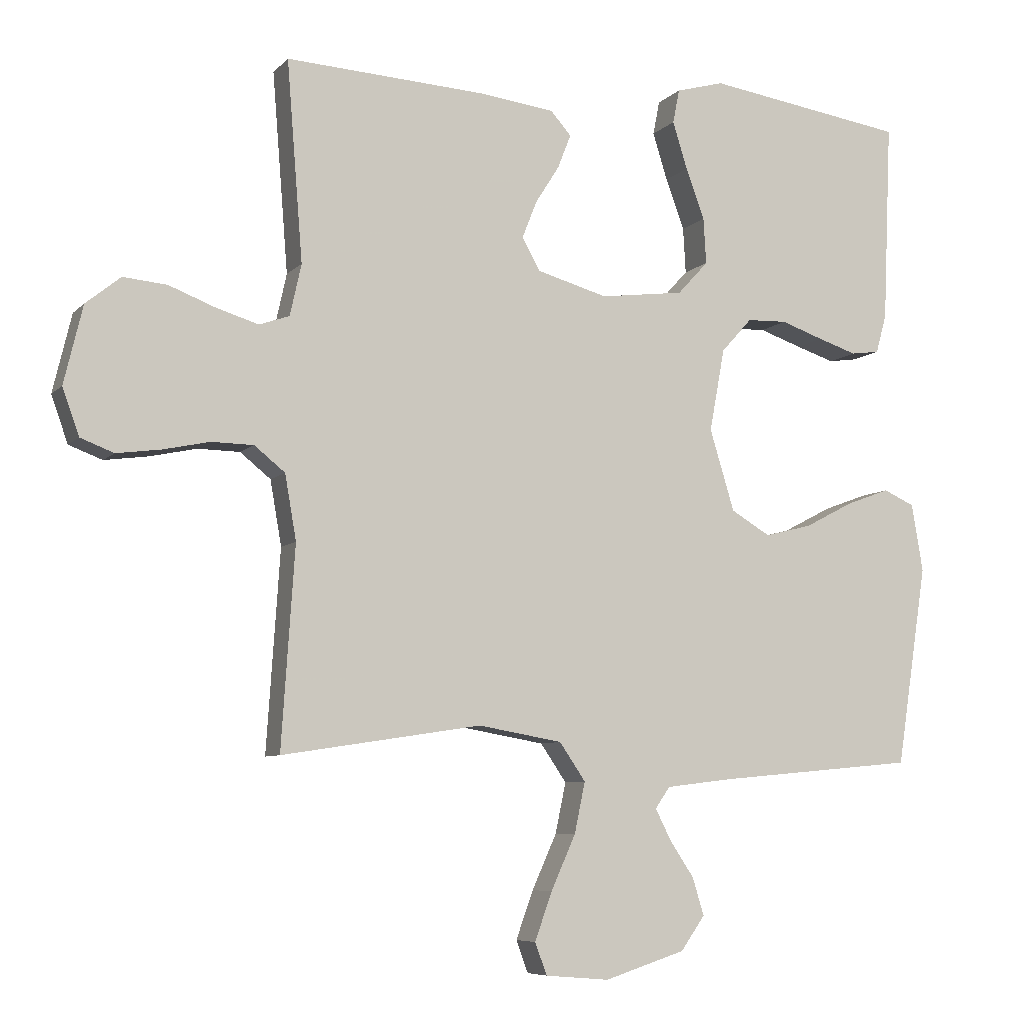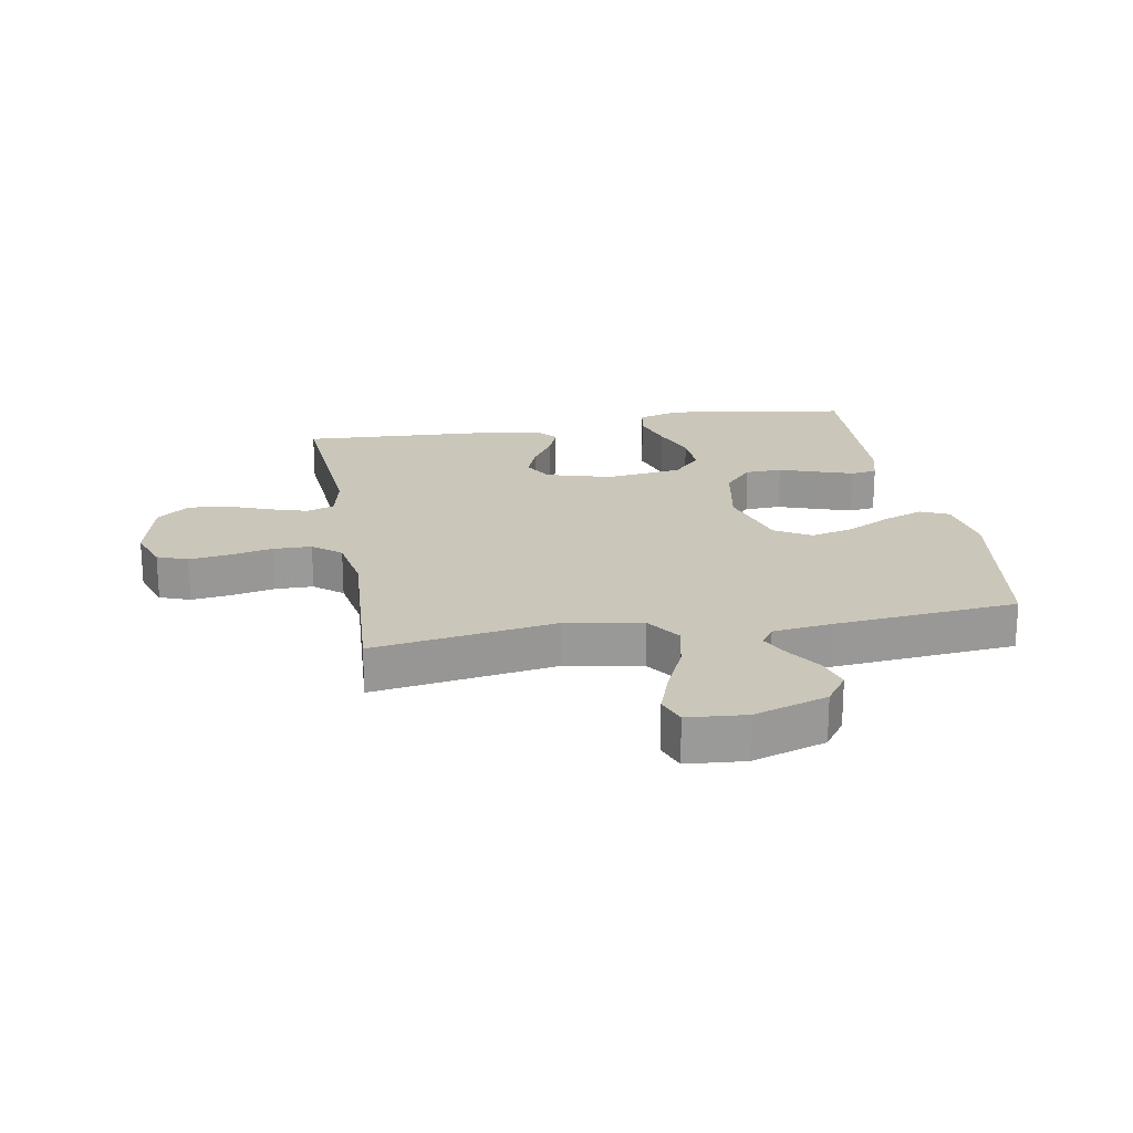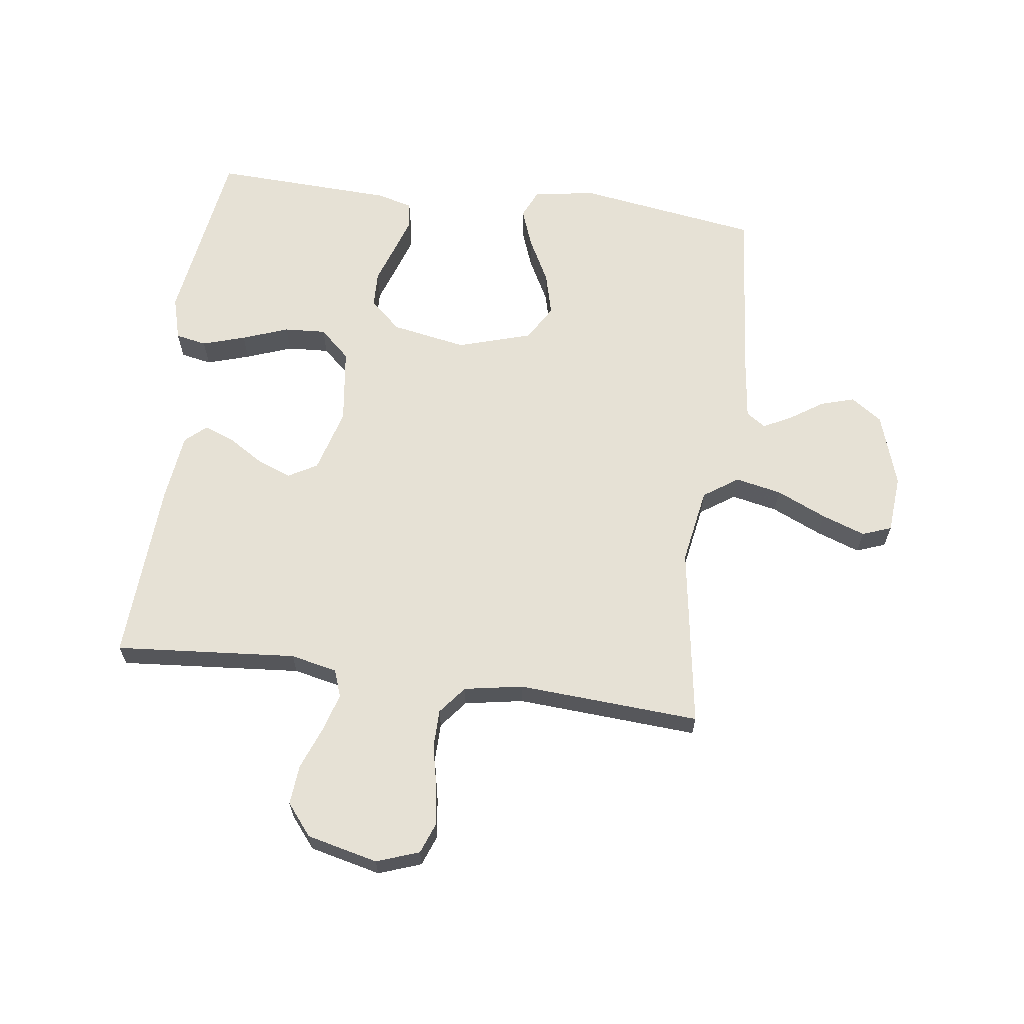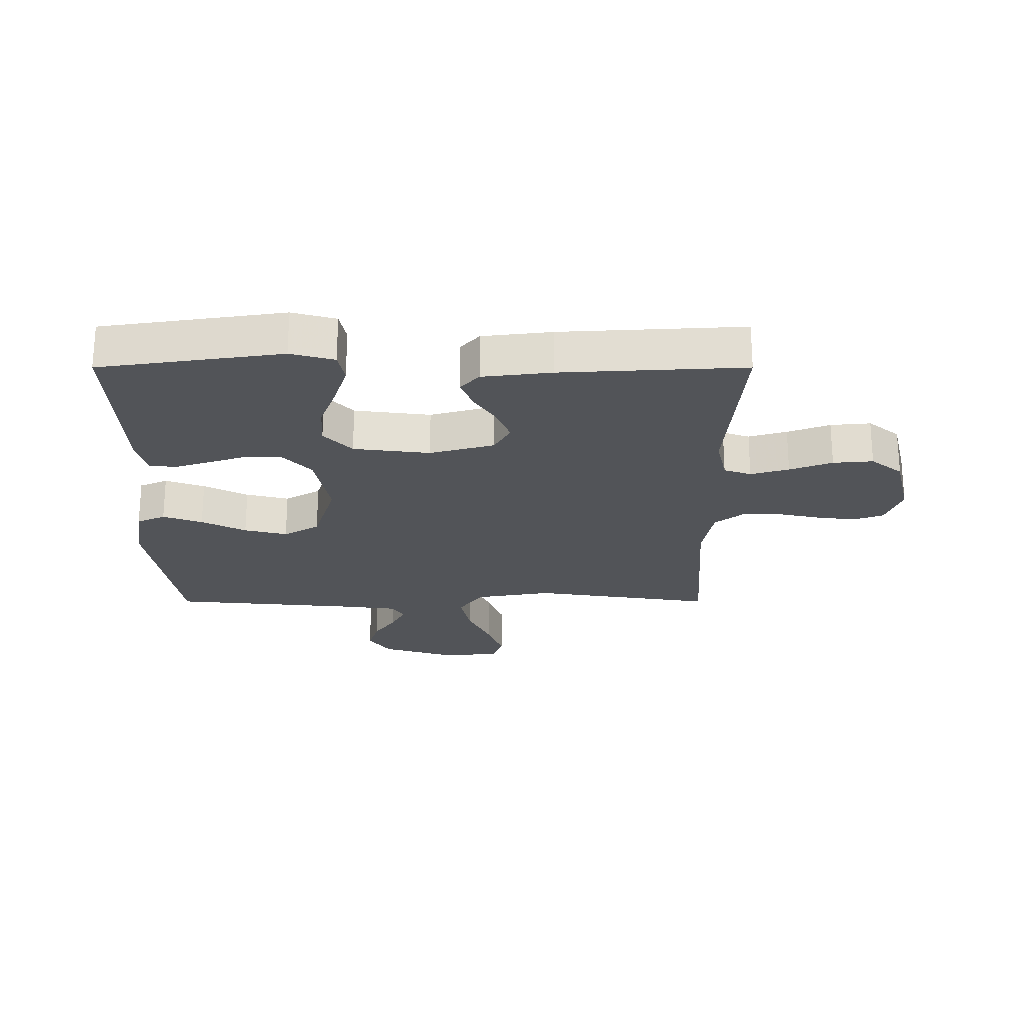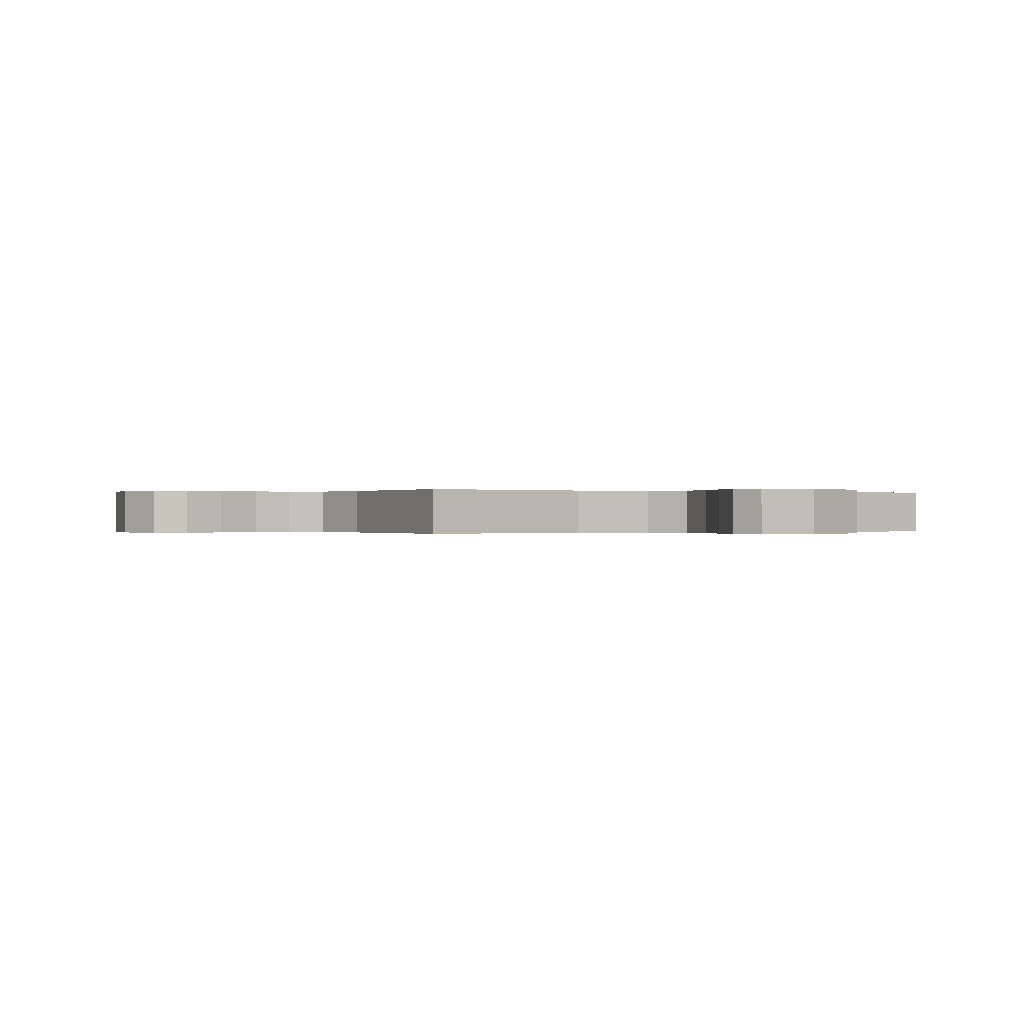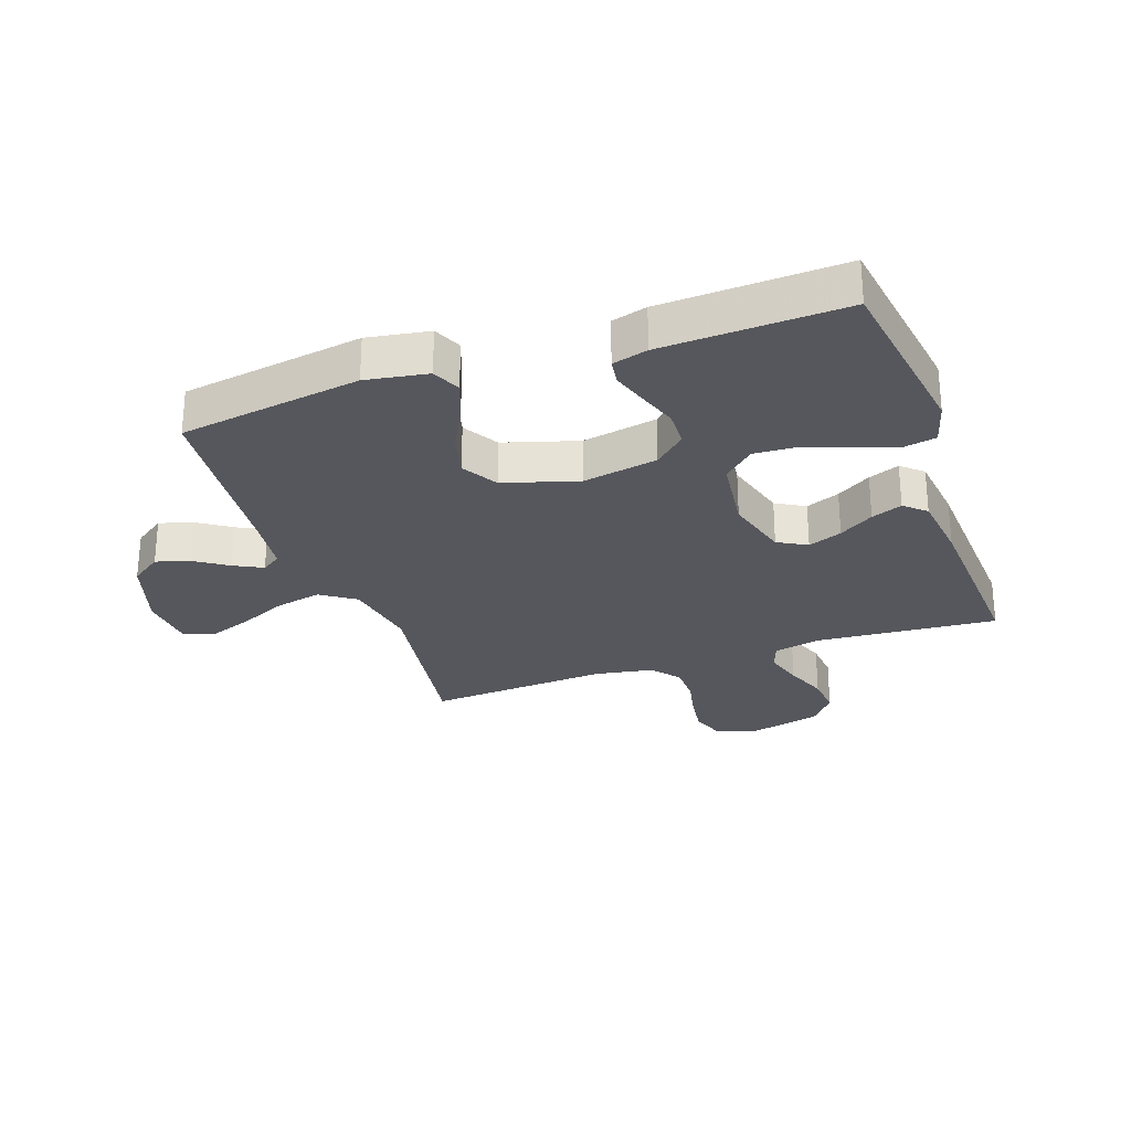
<metadata>
{"format":"obj","ext":"obj","renderer":"f3d","projection":"perspective","resolution":1024,"background":"white","views":[{"elev":-7.2,"azim":157.4,"up":"+Z"},{"elev":21.2,"azim":170.0,"up":"+Y"},{"elev":64.1,"azim":97.5,"up":"+Y"},{"elev":-23.2,"azim":0.0,"up":"+Y"},{"elev":-0.1,"azim":148.8,"up":"+Y"},{"elev":-27.5,"azim":-70.7,"up":"+Y"}]}
</metadata>
<code>
v -0.5 0.07 -0.5
v -0.546 0.07 -0.2
v -0.529 0.07 -0.098
v -0.482 0.07 -0.077
v -0.417 0.07 -0.101
v -0.344 0.07 -0.139
v -0.273 0.07 -0.157
v -0.214 0.07 -0.122
v -0.177 0.07 0
v -0.2 0.07 0.124
v -0.246 0.07 0.175
v -0.306 0.07 0.177
v -0.37 0.07 0.155
v -0.428 0.07 0.136
v -0.471 0.07 0.142
v -0.487 0.07 0.2
v -0.5 0.07 0.5
v -0.2 0.07 0.545
v -0.128 0.07 0.525
v -0.118 0.07 0.474
v -0.14 0.07 0.403
v -0.168 0.07 0.327
v -0.172 0.07 0.258
v -0.126 0.07 0.208
v 0 0.07 0.192
v 0.106 0.07 0.222
v 0.133 0.07 0.27
v 0.111 0.07 0.326
v 0.075 0.07 0.383
v 0.055 0.07 0.434
v 0.086 0.07 0.469
v 0.2 0.07 0.483
v 0.5 0.07 0.5
v 0.476 0.07 0.2
v 0.493 0.07 0.123
v 0.538 0.07 0.107
v 0.601 0.07 0.126
v 0.671 0.07 0.153
v 0.737 0.07 0.159
v 0.789 0.07 0.117
v 0.817 0.07 0
v 0.792 0.07 -0.07
v 0.742 0.07 -0.089
v 0.676 0.07 -0.08
v 0.606 0.07 -0.065
v 0.543 0.07 -0.066
v 0.497 0.07 -0.103
v 0.48 0.07 -0.2
v 0.5 0.07 -0.5
v 0.2 0.07 -0.454
v 0.074 0.07 -0.476
v 0.035 0.07 -0.533
v 0.051 0.07 -0.609
v 0.088 0.07 -0.691
v 0.114 0.07 -0.763
v 0.096 0.07 -0.811
v 0 0.07 -0.819
v -0.121 0.07 -0.78
v -0.157 0.07 -0.729
v -0.14 0.07 -0.673
v -0.104 0.07 -0.619
v -0.08 0.07 -0.572
v -0.102 0.07 -0.54
v -0.2 0.07 -0.528
v -0.5 0 -0.5
v -0.546 0 -0.2
v -0.529 0 -0.098
v -0.482 0 -0.077
v -0.417 0 -0.101
v -0.344 0 -0.139
v -0.273 0 -0.157
v -0.214 0 -0.122
v -0.177 0 0
v -0.2 0 0.124
v -0.246 0 0.175
v -0.306 0 0.177
v -0.37 0 0.155
v -0.428 0 0.136
v -0.471 0 0.142
v -0.487 0 0.2
v -0.5 0 0.5
v -0.2 0 0.545
v -0.128 0 0.525
v -0.118 0 0.474
v -0.14 0 0.403
v -0.168 0 0.327
v -0.172 0 0.258
v -0.126 0 0.208
v 0 0 0.192
v 0.106 0 0.222
v 0.133 0 0.27
v 0.111 0 0.326
v 0.075 0 0.383
v 0.055 0 0.434
v 0.086 0 0.469
v 0.2 0 0.483
v 0.5 0 0.5
v 0.476 0 0.2
v 0.493 0 0.123
v 0.538 0 0.107
v 0.601 0 0.126
v 0.671 0 0.153
v 0.737 0 0.159
v 0.789 0 0.117
v 0.817 0 0
v 0.792 0 -0.07
v 0.742 0 -0.089
v 0.676 0 -0.08
v 0.606 0 -0.065
v 0.543 0 -0.066
v 0.497 0 -0.103
v 0.48 0 -0.2
v 0.5 0 -0.5
v 0.2 0 -0.454
v 0.074 0 -0.476
v 0.035 0 -0.533
v 0.051 0 -0.609
v 0.088 0 -0.691
v 0.114 0 -0.763
v 0.096 0 -0.811
v 0 0 -0.819
v -0.121 0 -0.78
v -0.157 0 -0.729
v -0.14 0 -0.673
v -0.104 0 -0.619
v -0.08 0 -0.572
v -0.102 0 -0.54
v -0.2 0 -0.528
f 59 60 61
f 58 59 61
f 57 58 61
f 56 57 61
f 55 56 61
f 54 55 61
f 53 54 61
f 52 53 61 62
f 51 52 62 63
f 48 49 50
f 47 48 50 51
f 43 44 45
f 42 43 45
f 41 42 45
f 40 41 45
f 39 40 45
f 38 39 45
f 37 38 45
f 36 37 45 46
f 35 36 46 47
f 32 33 34
f 31 32 34
f 30 31 34
f 29 30 34
f 28 29 34
f 34 35 47
f 28 34 47
f 27 28 47
f 20 21 22
f 19 20 22
f 18 19 22
f 17 18 22
f 16 17 22
f 15 16 22
f 14 15 22
f 13 14 22
f 12 13 22
f 11 12 22 23
f 10 11 23 24
f 4 5 6
f 3 4 6
f 2 3 6
f 1 2 6
f 64 1 6
f 64 6 7
f 51 63 64
f 47 51 64
f 27 47 64
f 26 27 64
f 25 26 64
f 9 10 24 25
f 8 9 25 64
f 7 8 64
f 125 124 123
f 125 123 122
f 125 122 121
f 125 121 120
f 125 120 119
f 125 119 118
f 125 118 117
f 126 125 117 116
f 127 126 116 115
f 114 113 112
f 115 114 112 111
f 109 108 107
f 109 107 106
f 109 106 105
f 109 105 104
f 109 104 103
f 109 103 102
f 109 102 101
f 110 109 101 100
f 111 110 100 99
f 98 97 96
f 98 96 95
f 98 95 94
f 98 94 93
f 98 93 92
f 111 99 98
f 111 98 92
f 111 92 91
f 86 85 84
f 86 84 83
f 86 83 82
f 86 82 81
f 86 81 80
f 86 80 79
f 86 79 78
f 86 78 77
f 86 77 76
f 87 86 76 75
f 88 87 75 74
f 70 69 68
f 70 68 67
f 70 67 66
f 70 66 65
f 70 65 128
f 71 70 128
f 128 127 115
f 128 115 111
f 128 111 91
f 128 91 90
f 128 90 89
f 89 88 74 73
f 128 89 73 72
f 128 72 71
f 1 65 66 2
f 2 66 67 3
f 3 67 68 4
f 4 68 69 5
f 5 69 70 6
f 6 70 71 7
f 7 71 72 8
f 8 72 73 9
f 9 73 74 10
f 10 74 75 11
f 11 75 76 12
f 12 76 77 13
f 13 77 78 14
f 14 78 79 15
f 15 79 80 16
f 16 80 81 17
f 17 81 82 18
f 18 82 83 19
f 19 83 84 20
f 20 84 85 21
f 21 85 86 22
f 22 86 87 23
f 23 87 88 24
f 24 88 89 25
f 25 89 90 26
f 26 90 91 27
f 27 91 92 28
f 28 92 93 29
f 29 93 94 30
f 30 94 95 31
f 31 95 96 32
f 32 96 97 33
f 33 97 98 34
f 34 98 99 35
f 35 99 100 36
f 36 100 101 37
f 37 101 102 38
f 38 102 103 39
f 39 103 104 40
f 40 104 105 41
f 41 105 106 42
f 42 106 107 43
f 43 107 108 44
f 44 108 109 45
f 45 109 110 46
f 46 110 111 47
f 47 111 112 48
f 48 112 113 49
f 49 113 114 50
f 50 114 115 51
f 51 115 116 52
f 52 116 117 53
f 53 117 118 54
f 54 118 119 55
f 55 119 120 56
f 56 120 121 57
f 57 121 122 58
f 58 122 123 59
f 59 123 124 60
f 60 124 125 61
f 61 125 126 62
f 62 126 127 63
f 63 127 128 64
f 64 128 65 1

</code>
